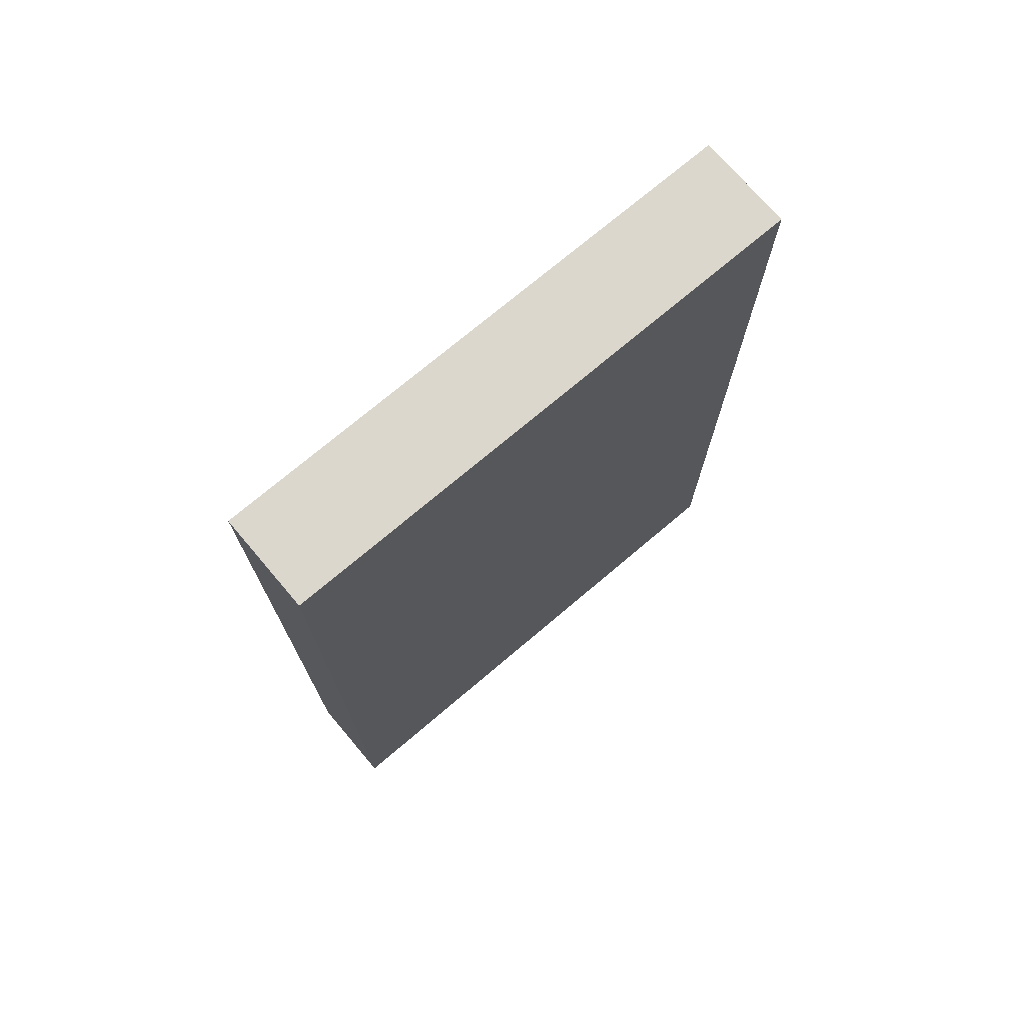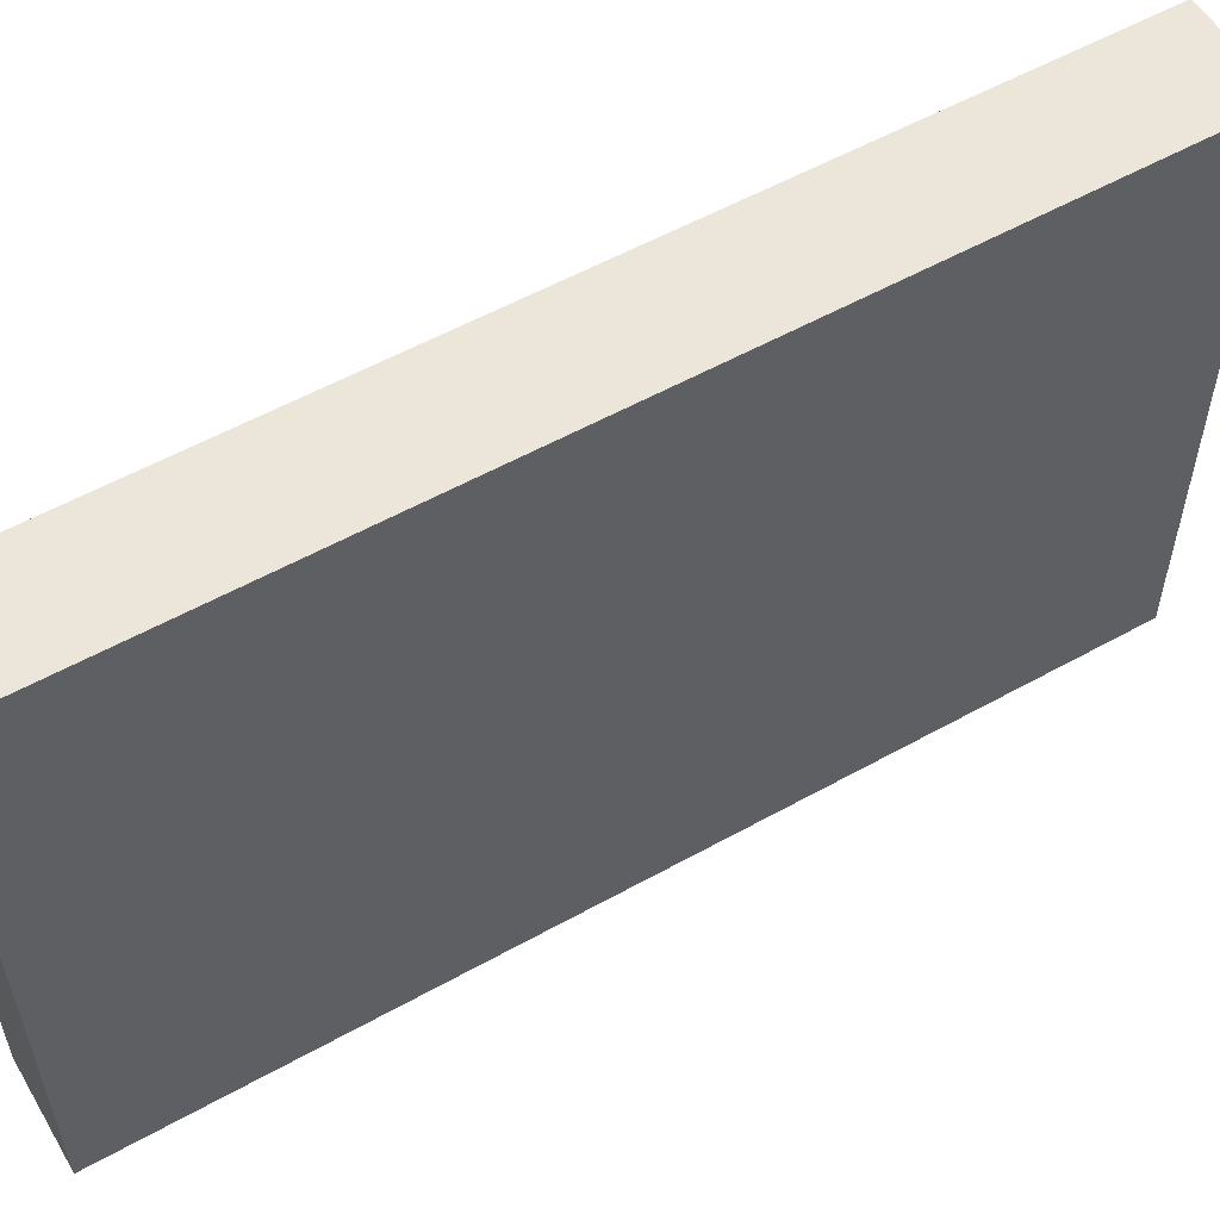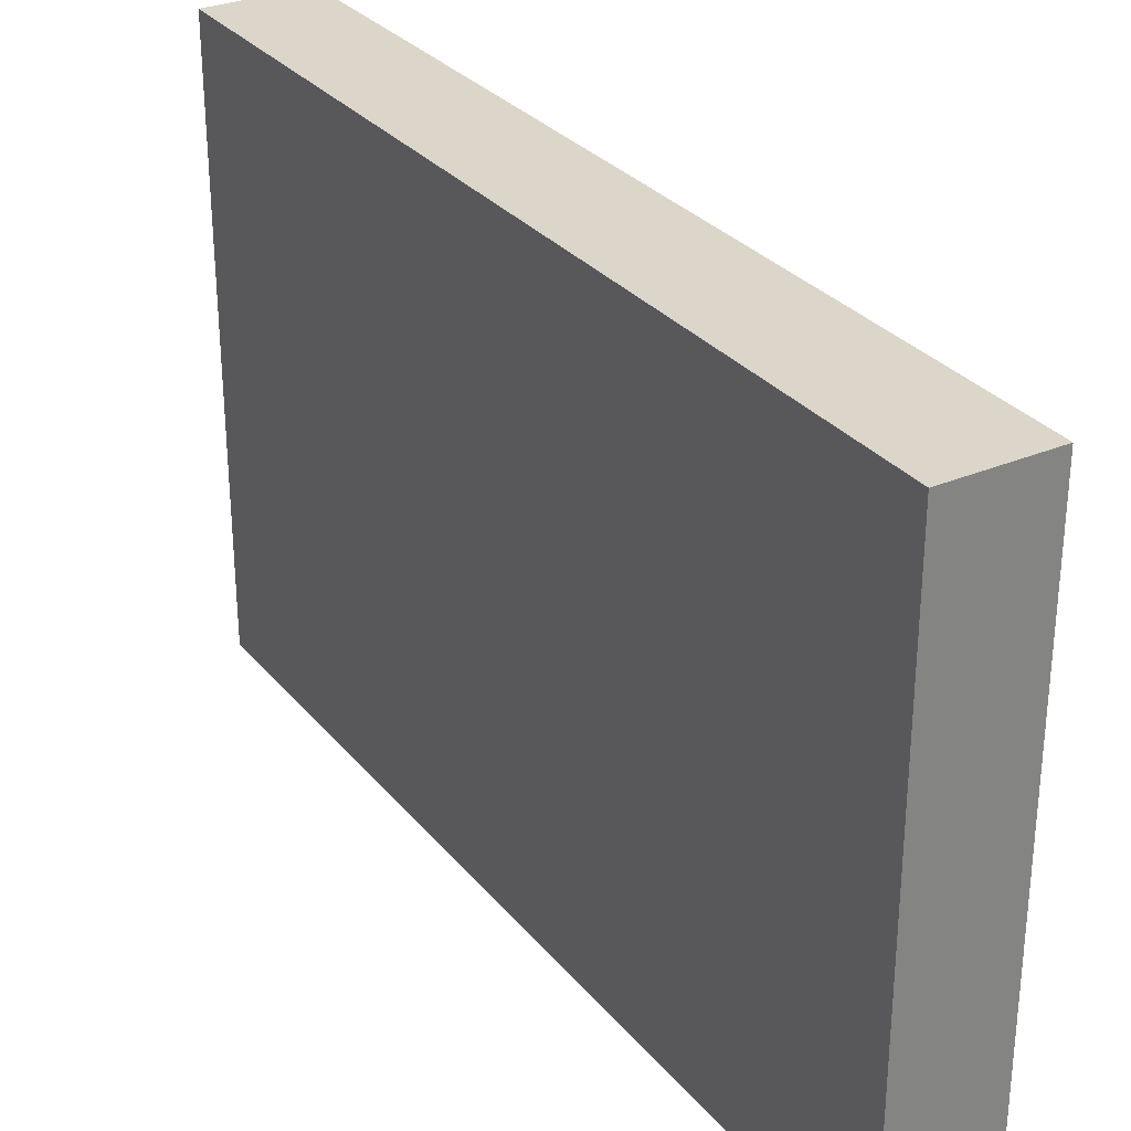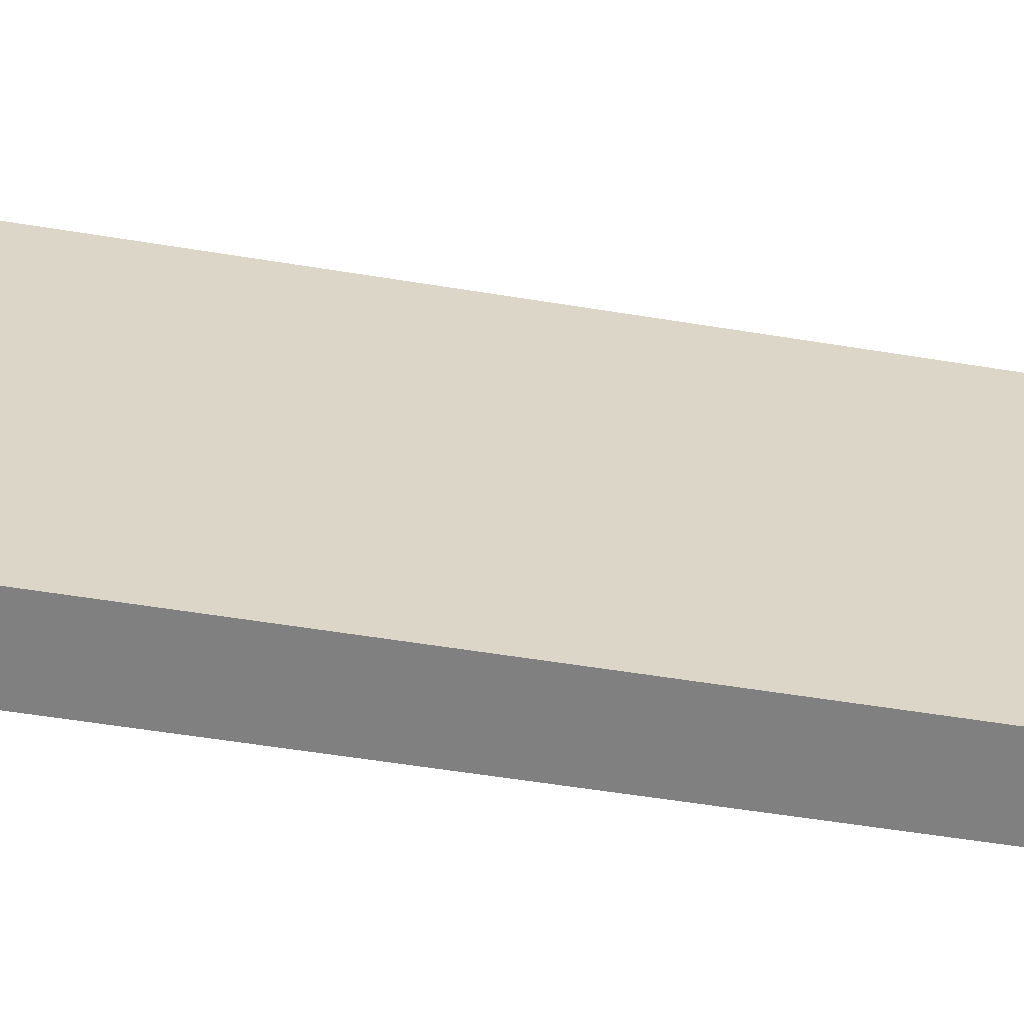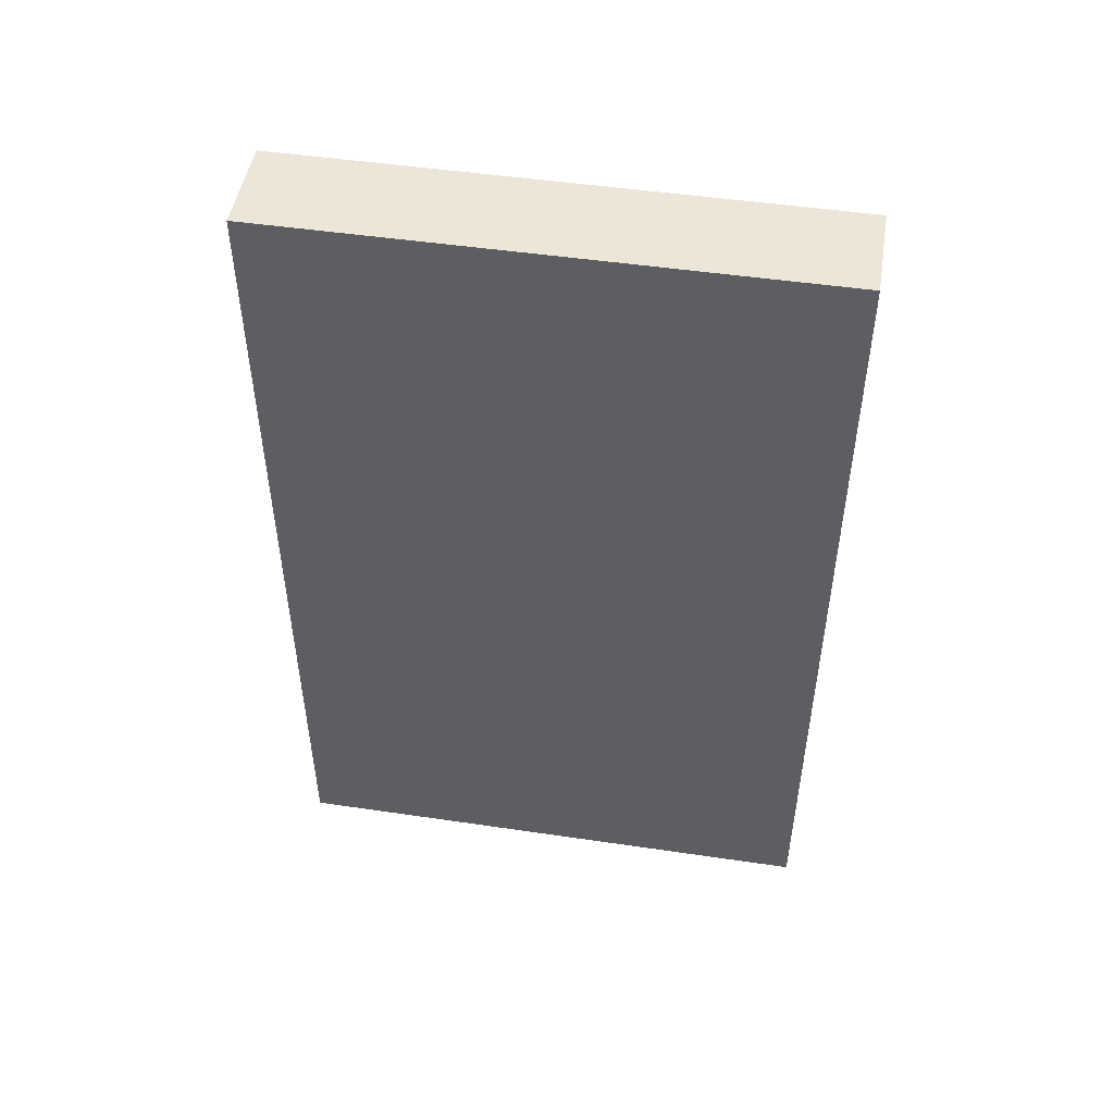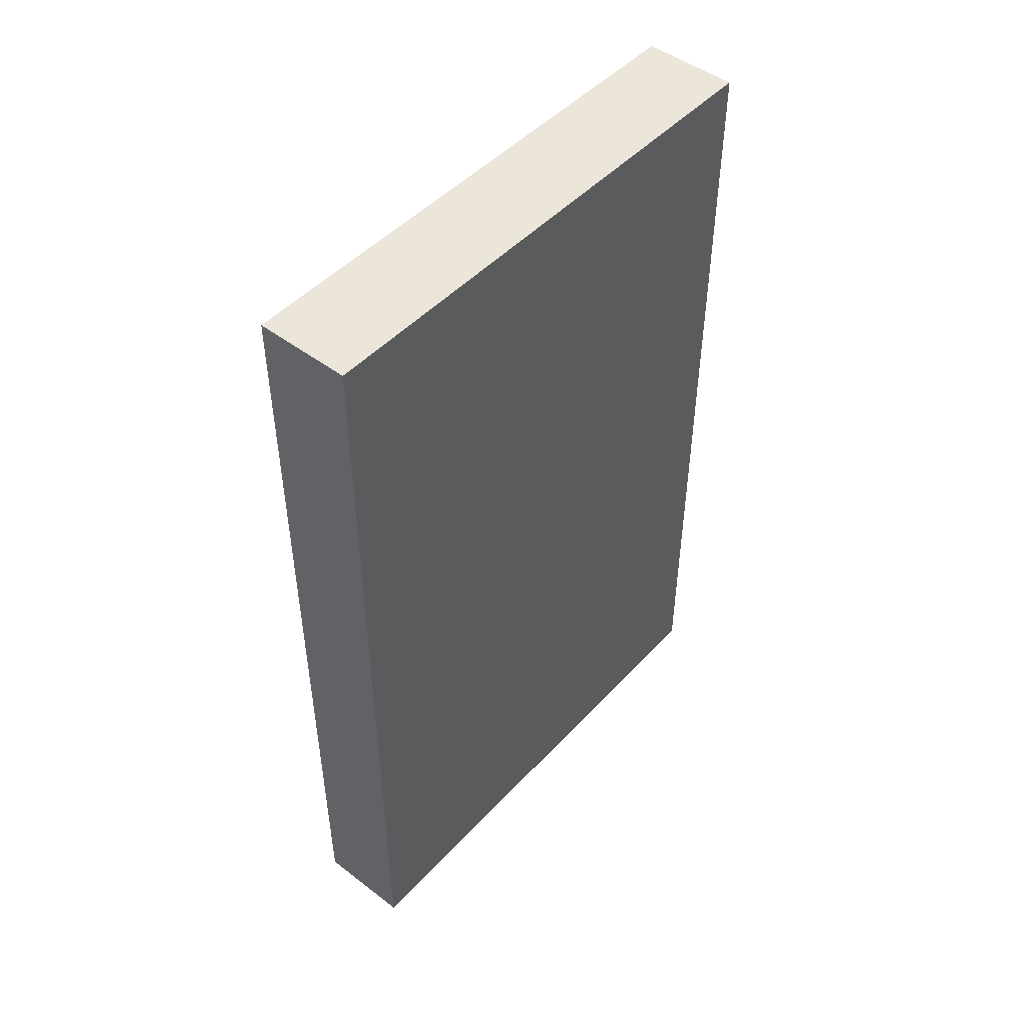
<metadata>
{"format":"obj","ext":"obj","renderer":"f3d","projection":"perspective","resolution":1024,"background":"white","views":[{"elev":73.1,"azim":49.7,"up":"+Y"},{"elev":56.0,"azim":-120.3,"up":"+Z"},{"elev":29.9,"azim":148.3,"up":"+Z"},{"elev":-60.1,"azim":80.7,"up":"+Z"},{"elev":49.0,"azim":99.3,"up":"+Y"},{"elev":48.0,"azim":40.4,"up":"+Y"}]}
</metadata>
<code>
o Cube (9)
g Cube (9)
v 0.112 0 0.6344
v 0 0 0.6344
v 0.112 1.009 0.6344
v 0 1.009 0.6344
v 0 0 0
v 0 1.009 0
v 0.112 0 0
v 0.112 1.009 0
f 3 4 2 1
f 4 6 5 2
f 6 8 7 5
f 8 3 1 7
f 8 6 4 3
f 1 2 5 7

</code>
